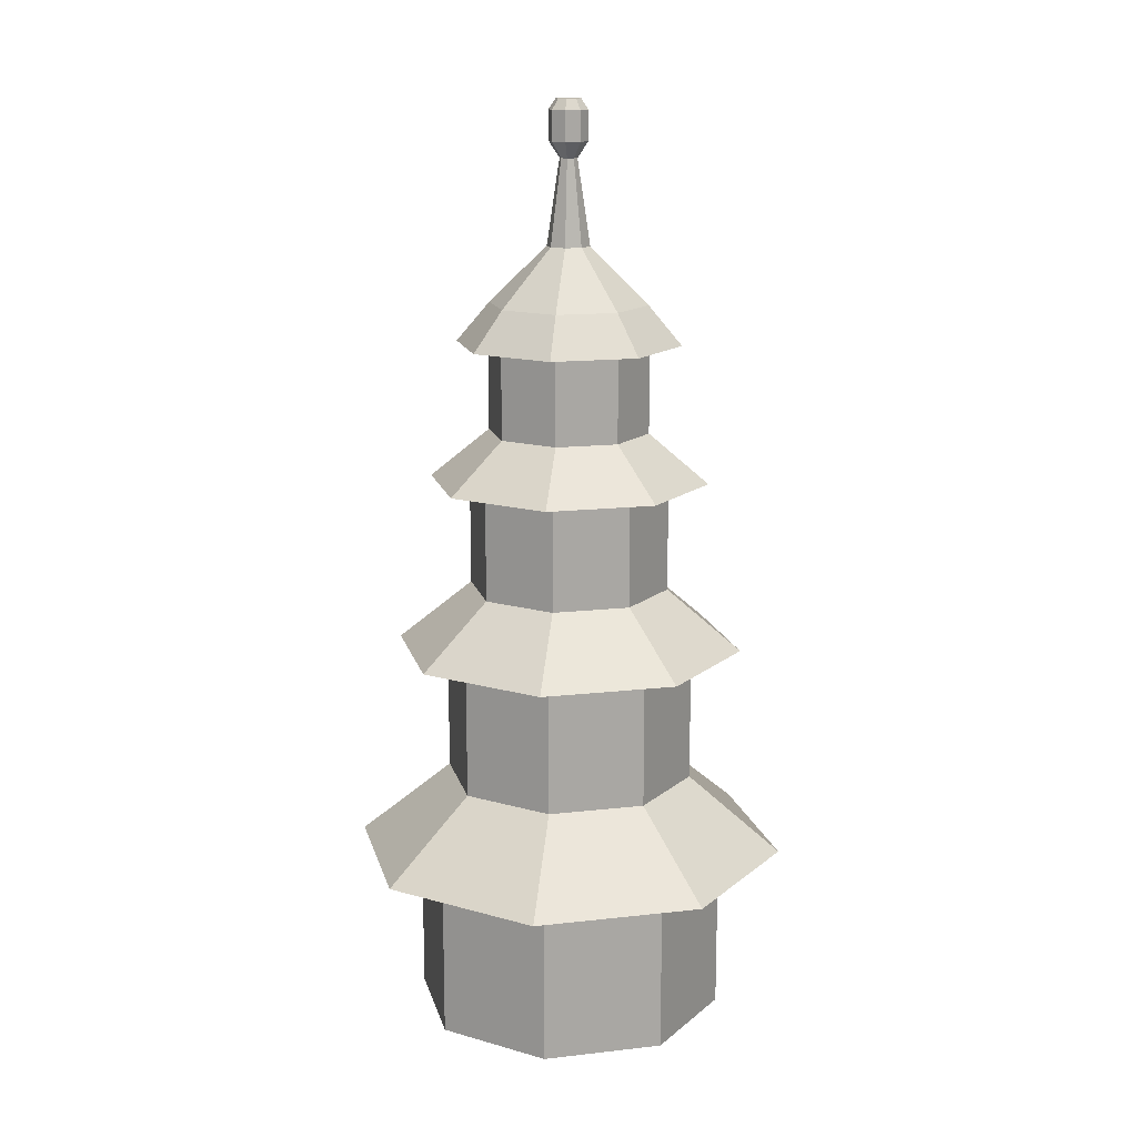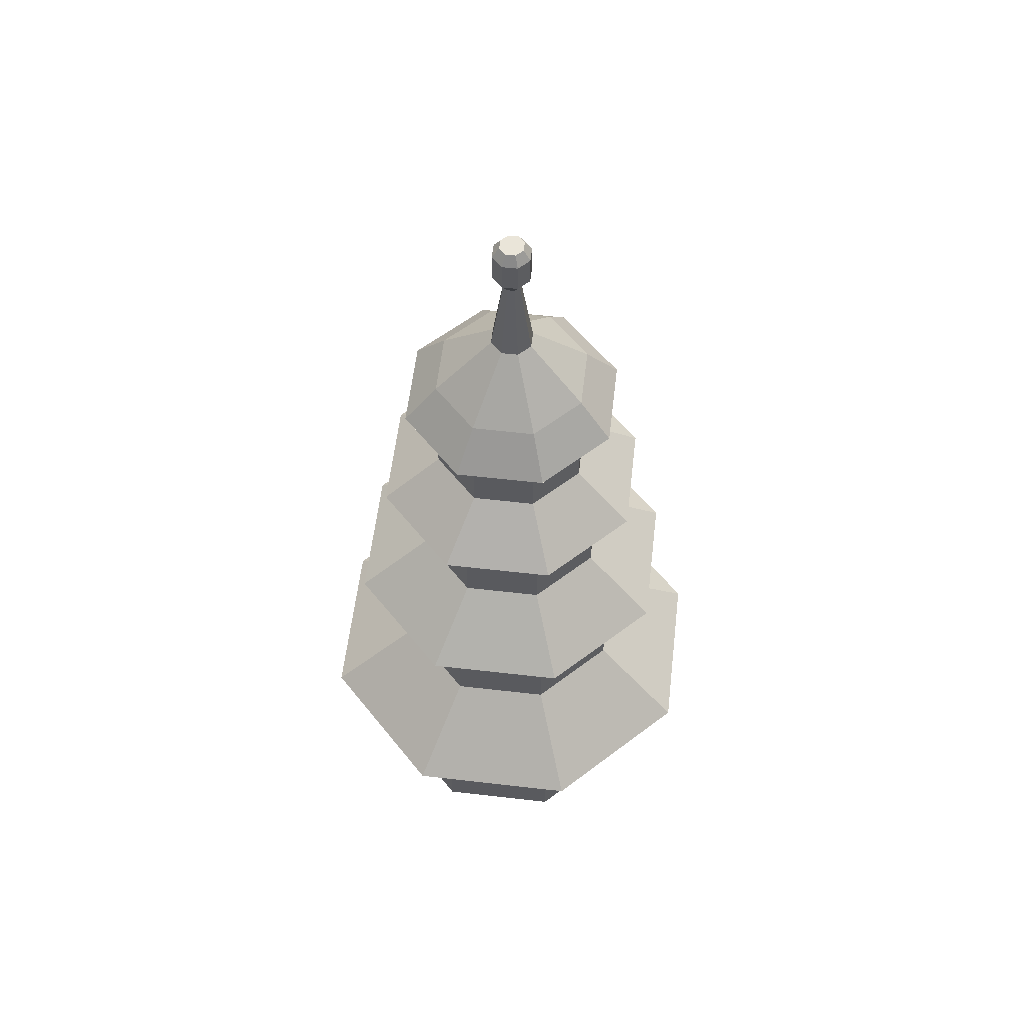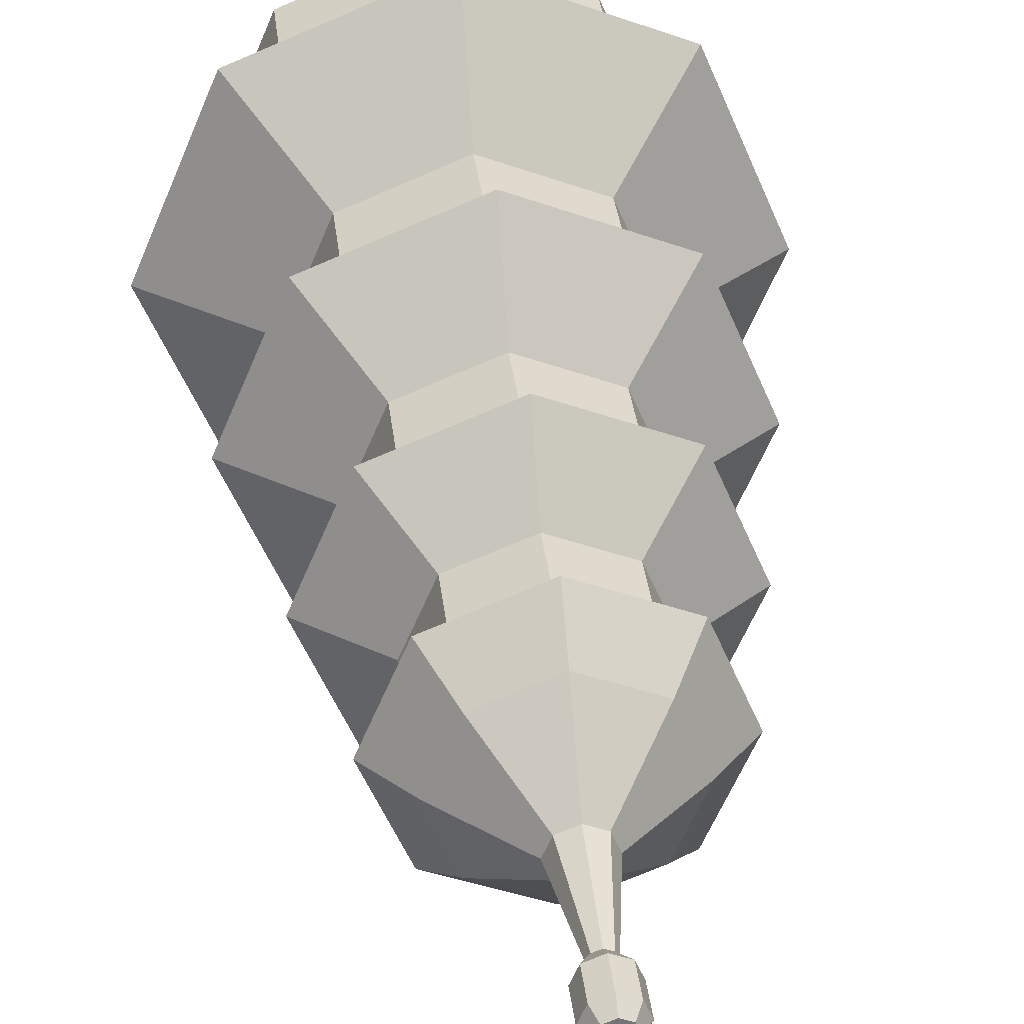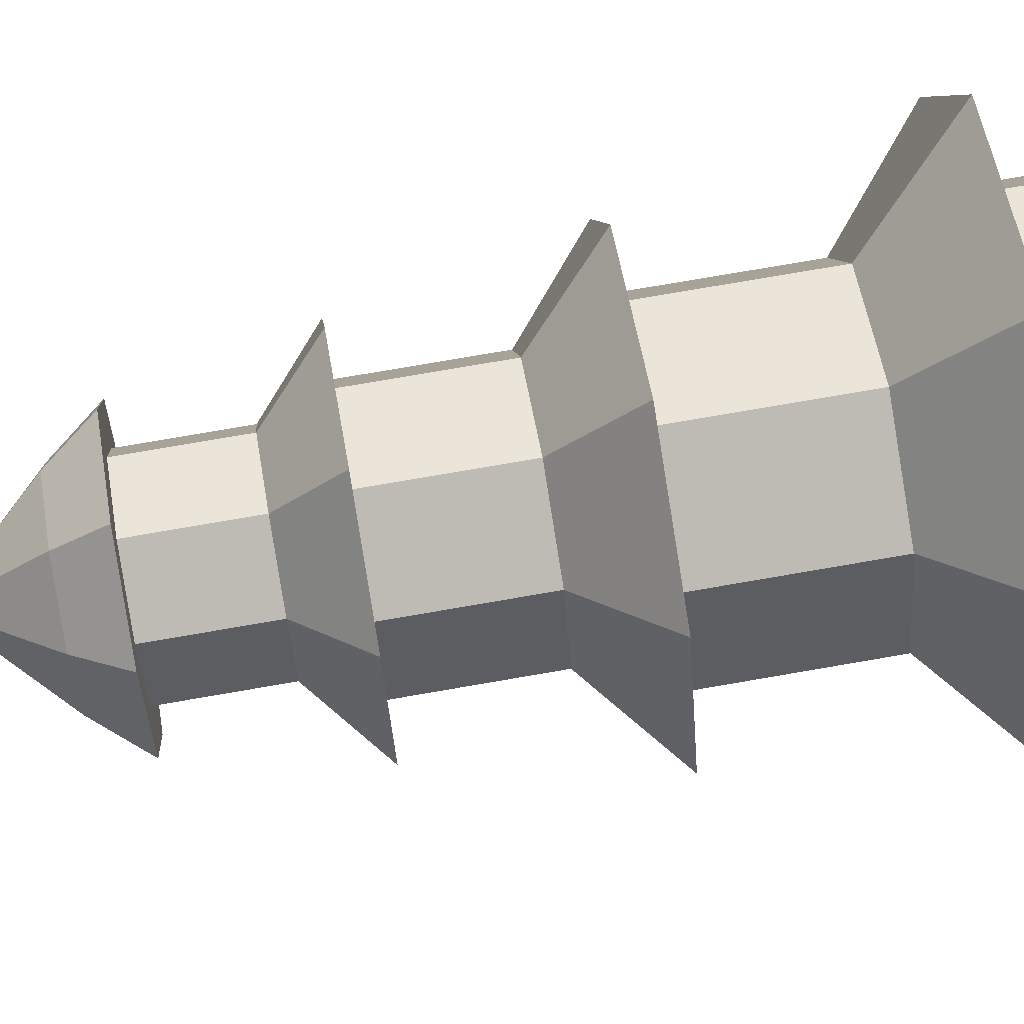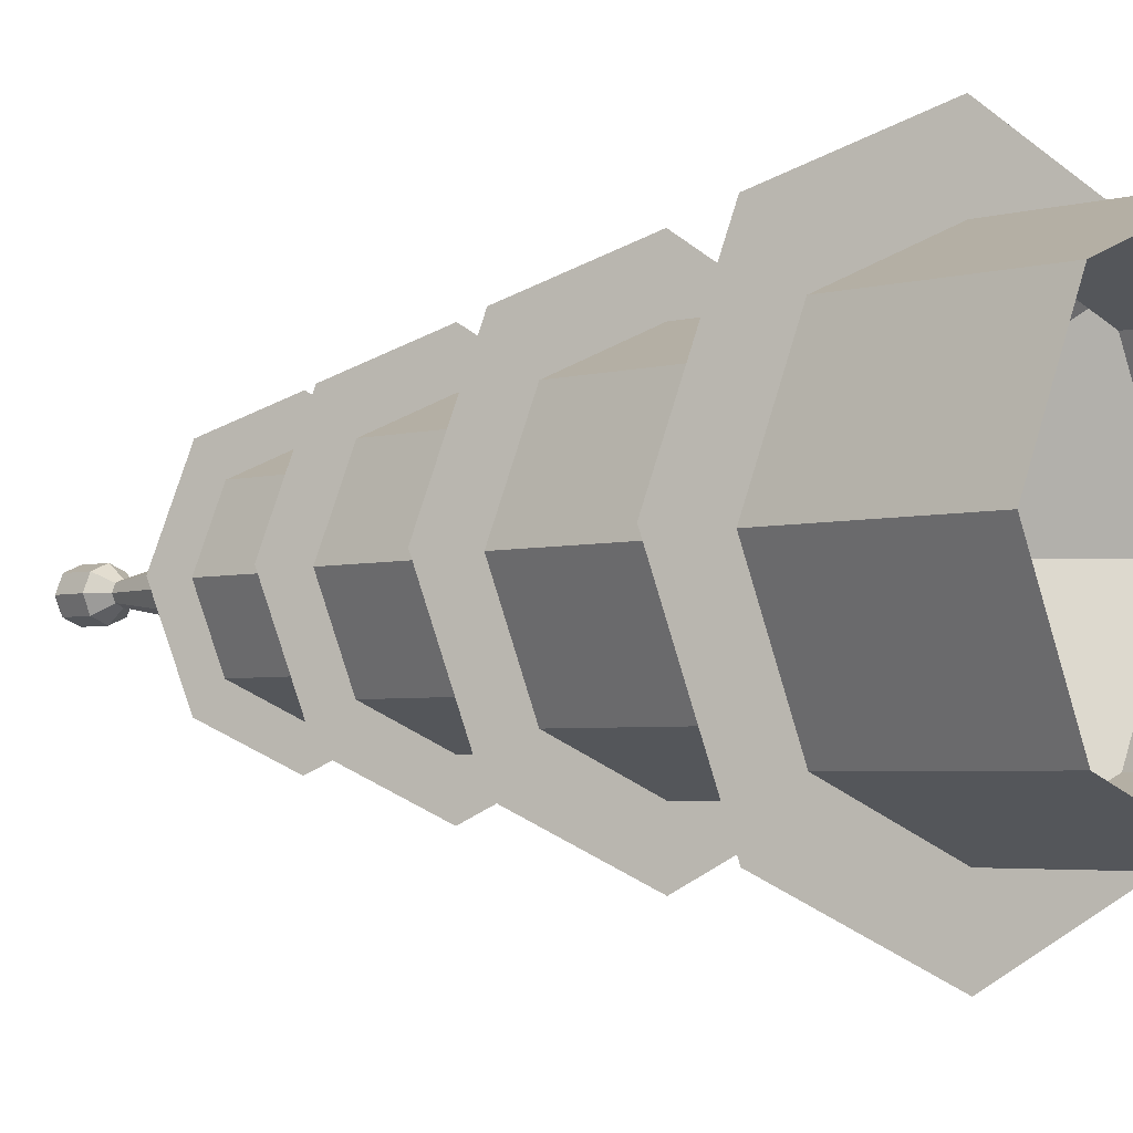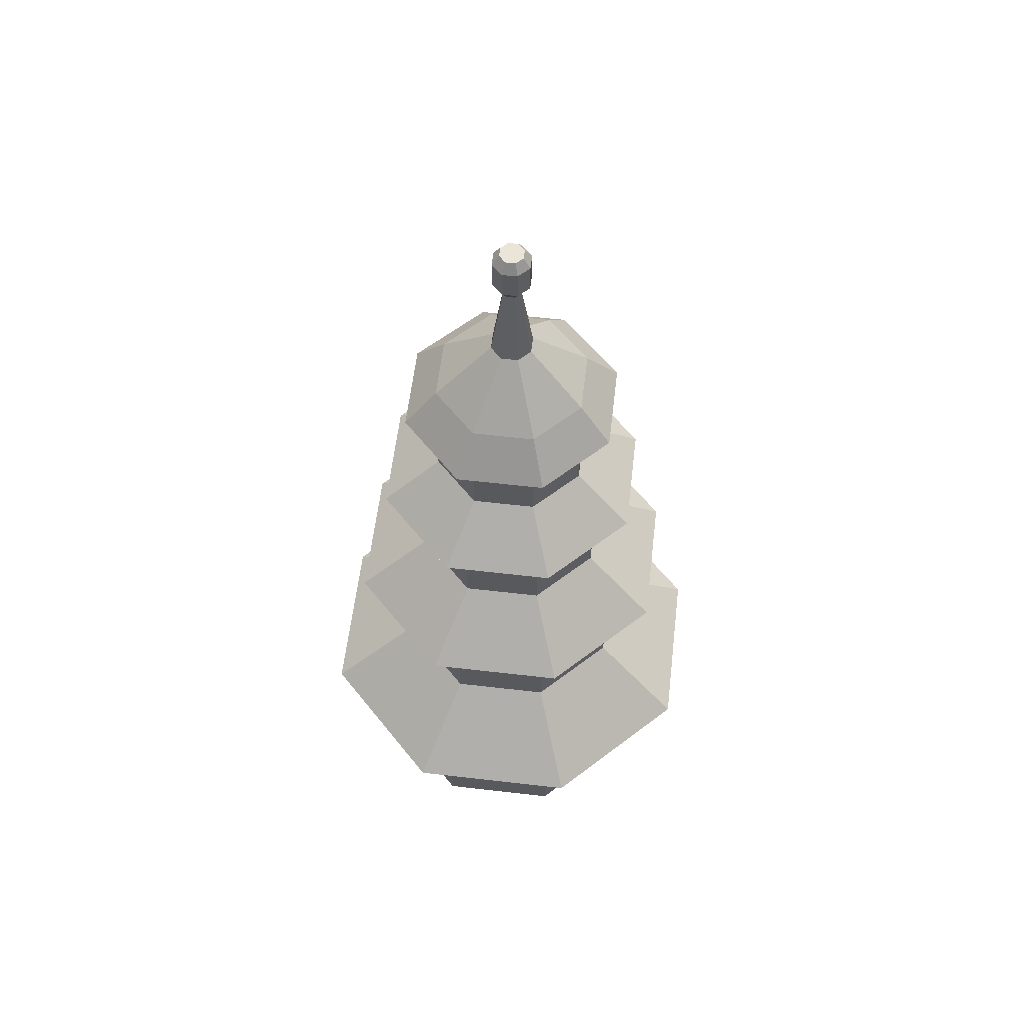
<metadata>
{"format":"obj","ext":"obj","renderer":"f3d","projection":"perspective","resolution":1024,"background":"white","views":[{"elev":15.1,"azim":143.8,"up":"+Y"},{"elev":58.3,"azim":-15.7,"up":"+Y"},{"elev":33.8,"azim":173.6,"up":"+Z"},{"elev":73.8,"azim":-99.9,"up":"+Z"},{"elev":-3.1,"azim":-41.7,"up":"+Z"},{"elev":59.4,"azim":119.3,"up":"+Y"}]}
</metadata>
<code>
o Tower01
v 0 0 -1
v -0.7071 0 -0.7071
v -1 0 0
v -0.7071 0 0.7071
v 0 0 1
v 0.7071 0 0.7071
v 1 0 0
v 0.7071 0 -0.7071
v 0 1.093 -1
v -0.7071 1.093 -0.7071
v -1 1.093 0
v -0.7071 1.093 0.7071
v 0 1.093 1
v 0.7071 1.093 0.7071
v 1 1.093 0
v 0.7071 1.093 -0.7071
v 0 1.093 -1.394
v -0.986 1.093 -0.986
v -1.394 1.093 -0
v -0.986 1.093 0.986
v 0 1.093 1.394
v 0.986 1.093 0.986
v 1.394 1.093 -0
v 0.986 1.093 -0.986
v 0 1.583 -0.8
v -0.5657 1.583 -0.5657
v -0.8 1.583 -0
v -0.5657 1.583 0.5657
v 0 1.583 0.8
v 0.5657 1.583 0.5657
v 0.8 1.583 -0
v 0.5657 1.583 -0.5657
v 0 2.458 -0.8
v -0.5657 2.458 -0.5657
v -0.8 2.458 -0
v -0.5657 2.458 0.5657
v 0 2.458 0.8
v 0.5657 2.458 0.5657
v 0.8 2.458 -0
v 0.5657 2.458 -0.5657
v 0 2.458 -1.116
v -0.7888 2.458 -0.7888
v -1.116 2.458 -0
v -0.7888 2.458 0.7888
v 0 2.458 1.116
v 0.7888 2.458 0.7888
v 1.116 2.458 -0
v 0.7888 2.458 -0.7888
v -0 2.848 -0.64
v -0.4525 2.848 -0.4525
v -0.64 2.848 -0
v -0.4525 2.848 0.4525
v -0 2.848 0.64
v 0.4525 2.848 0.4525
v 0.64 2.848 -0
v 0.4525 2.848 -0.4525
v -0 3.547 -0.64
v -0.4525 3.547 -0.4525
v -0.64 3.547 -0
v -0.4525 3.547 0.4525
v -0 3.547 0.64
v 0.4525 3.547 0.4525
v 0.64 3.547 -0
v 0.4525 3.547 -0.4525
v 0 3.547 -0.8924
v -0.631 3.547 -0.631
v -0.8924 3.547 -0
v -0.631 3.547 0.631
v 0 3.547 0.8924
v 0.631 3.547 0.631
v 0.8924 3.547 -0
v 0.631 3.547 -0.631
v 0 3.861 -0.512
v -0.362 3.861 -0.362
v -0.512 3.861 -0
v -0.362 3.861 0.362
v 0 3.861 0.512
v 0.362 3.861 0.362
v 0.512 3.861 -0
v 0.362 3.861 -0.362
v 0 4.42 -0.512
v -0.362 4.42 -0.362
v -0.512 4.42 -0
v -0.362 4.42 0.362
v 0 4.42 0.512
v 0.362 4.42 0.362
v 0.512 4.42 -0
v 0.362 4.42 -0.362
v 0 4.42 -0.7139
v -0.5048 4.42 -0.5048
v -0.7139 4.42 -0
v -0.5048 4.42 0.5048
v 0 4.42 0.7139
v 0.5048 4.42 0.5048
v 0.7139 4.42 -0
v 0.5048 4.42 -0.5048
v -0 4.67 -0.5026
v -0.3554 4.67 -0.3554
v -0.5026 4.67 -0
v -0.3554 4.67 0.3554
v -0 4.67 0.5026
v 0.3554 4.67 0.3554
v 0.5026 4.67 -0
v 0.3554 4.67 -0.3554
v -0 5.027 -0.1362
v -0.09633 5.027 -0.09633
v -0.1362 5.027 -0
v -0.09633 5.027 0.09633
v -0 5.027 0.1362
v 0.09633 5.027 0.09633
v 0.1362 5.027 -0
v 0.09633 5.027 -0.09633
v -0 5.563 -0.05587
v -0.03951 5.563 -0.03951
v -0.05587 5.563 -0
v -0.03951 5.563 0.03951
v -0 5.563 0.05587
v 0.03951 5.563 0.03951
v 0.05587 5.563 -0
v 0.03951 5.563 -0.03951
v -0 5.664 -0.1235
v -0.08731 5.664 -0.08731
v -0.1235 5.664 -0
v -0.08731 5.664 0.08731
v -0 5.664 0.1235
v 0.08731 5.664 0.08731
v 0.1235 5.664 -0
v 0.08731 5.664 -0.08731
v -0 5.92 -0.07815
v -0.05526 5.92 -0.05526
v -0.07815 5.92 -0
v -0.05526 5.92 0.05526
v -0 5.92 0.07815
v 0.05526 5.92 0.05526
v 0.07815 5.92 -0
v 0.05526 5.92 -0.05526
v 0.08731 5.854 -0.08731
v 0.1235 5.854 -0
v 0.08731 5.854 0.08731
v -0 5.854 0.1235
v -0.08731 5.854 0.08731
v -0.1235 5.854 -0
v -0.08731 5.854 -0.08731
v -0 5.854 -0.1235
f 2 10 9 1
f 1 9 16 8
f 7 15 14 6
f 5 13 12 4
f 3 11 10 2
f 8 16 15 7
f 6 14 13 5
f 4 12 11 3
f 9 17 24 16
f 15 23 22 14
f 13 21 20 12
f 11 19 18 10
f 16 24 23 15
f 14 22 21 13
f 12 20 19 11
f 10 18 17 9
f 20 28 27 19
f 18 26 25 17
f 17 25 32 24
f 23 31 30 22
f 21 29 28 20
f 19 27 26 18
f 24 32 31 23
f 22 30 29 21
f 26 34 33 25
f 25 33 40 32
f 31 39 38 30
f 29 37 36 28
f 27 35 34 26
f 32 40 39 31
f 30 38 37 29
f 28 36 35 27
f 33 41 48 40
f 39 47 46 38
f 37 45 44 36
f 35 43 42 34
f 40 48 47 39
f 38 46 45 37
f 36 44 43 35
f 34 42 41 33
f 44 52 51 43
f 42 50 49 41
f 41 49 56 48
f 47 55 54 46
f 45 53 52 44
f 43 51 50 42
f 48 56 55 47
f 46 54 53 45
f 50 58 57 49
f 49 57 64 56
f 55 63 62 54
f 53 61 60 52
f 51 59 58 50
f 56 64 63 55
f 54 62 61 53
f 52 60 59 51
f 57 65 72 64
f 63 71 70 62
f 61 69 68 60
f 59 67 66 58
f 64 72 71 63
f 62 70 69 61
f 60 68 67 59
f 58 66 65 57
f 68 76 75 67
f 66 74 73 65
f 65 73 80 72
f 71 79 78 70
f 69 77 76 68
f 67 75 74 66
f 72 80 79 71
f 70 78 77 69
f 74 82 81 73
f 73 81 88 80
f 79 87 86 78
f 77 85 84 76
f 75 83 82 74
f 80 88 87 79
f 78 86 85 77
f 76 84 83 75
f 81 89 96 88
f 87 95 94 86
f 85 93 92 84
f 83 91 90 82
f 88 96 95 87
f 86 94 93 85
f 84 92 91 83
f 82 90 89 81
f 92 100 99 91
f 90 98 97 89
f 89 97 104 96
f 95 103 102 94
f 93 101 100 92
f 91 99 98 90
f 96 104 103 95
f 94 102 101 93
f 98 106 105 97
f 97 105 112 104
f 103 111 110 102
f 101 109 108 100
f 99 107 106 98
f 104 112 111 103
f 102 110 109 101
f 100 108 107 99
f 111 119 118 110
f 109 117 116 108
f 107 115 114 106
f 112 120 119 111
f 110 118 117 109
f 108 116 115 107
f 106 114 113 105
f 105 113 120 112
f 114 122 121 113
f 113 121 128 120
f 119 127 126 118
f 117 125 124 116
f 115 123 122 114
f 120 128 127 119
f 118 126 125 117
f 116 124 123 115
f 122 123 142 143
f 121 122 143 144
f 140 139 134 133
f 144 143 130 129
f 141 140 133 132
f 125 126 139 140
f 126 127 138 139
f 138 137 136 135
f 143 142 131 130
f 127 128 137 138
f 128 121 144 137
f 137 144 129 136
f 139 138 135 134
f 123 124 141 142
f 142 141 132 131
f 124 125 140 141
f 131 132 133 134 135 136 129 130

</code>
